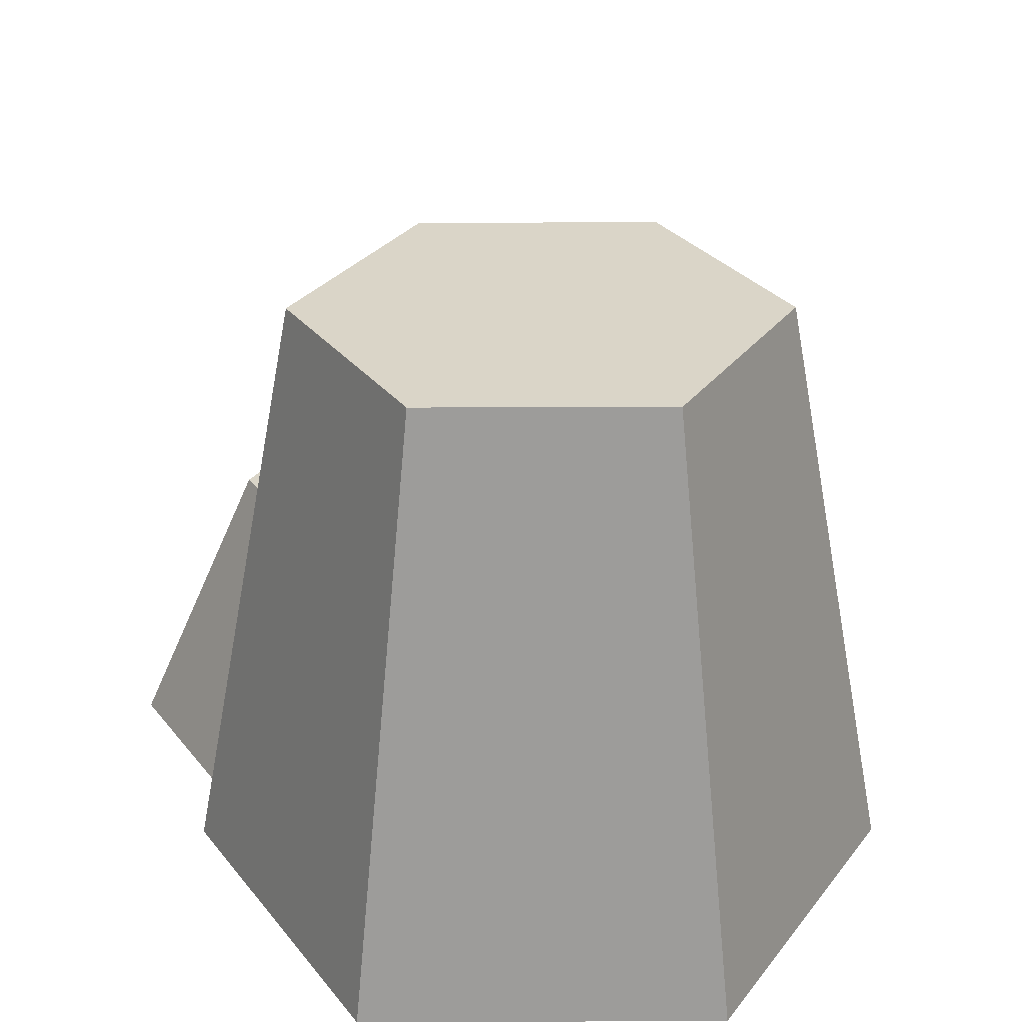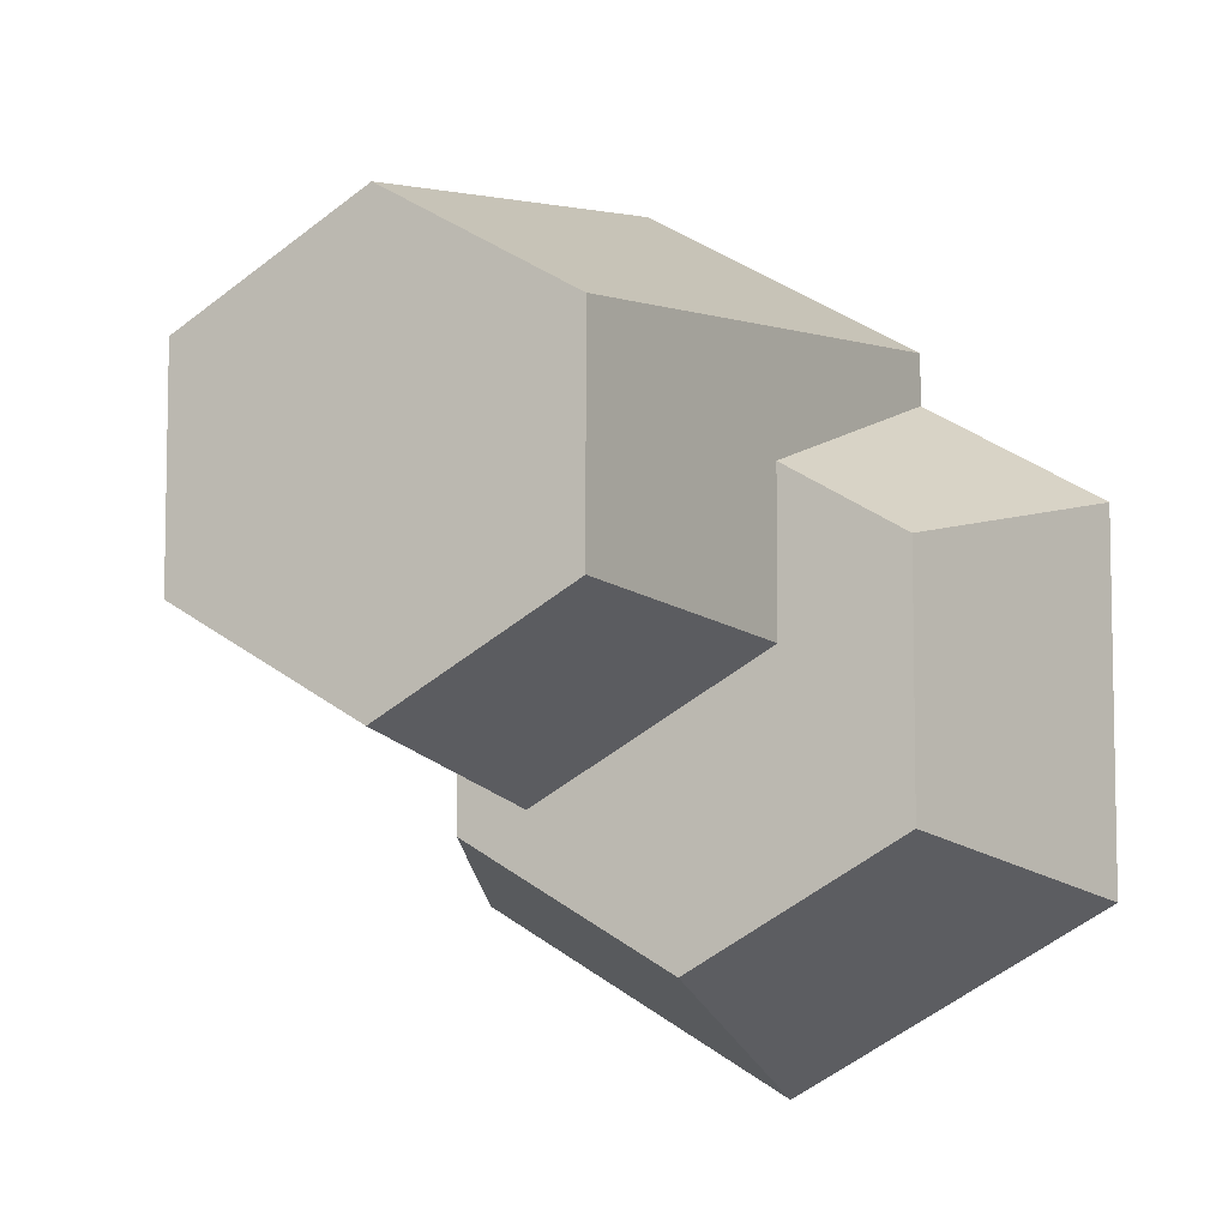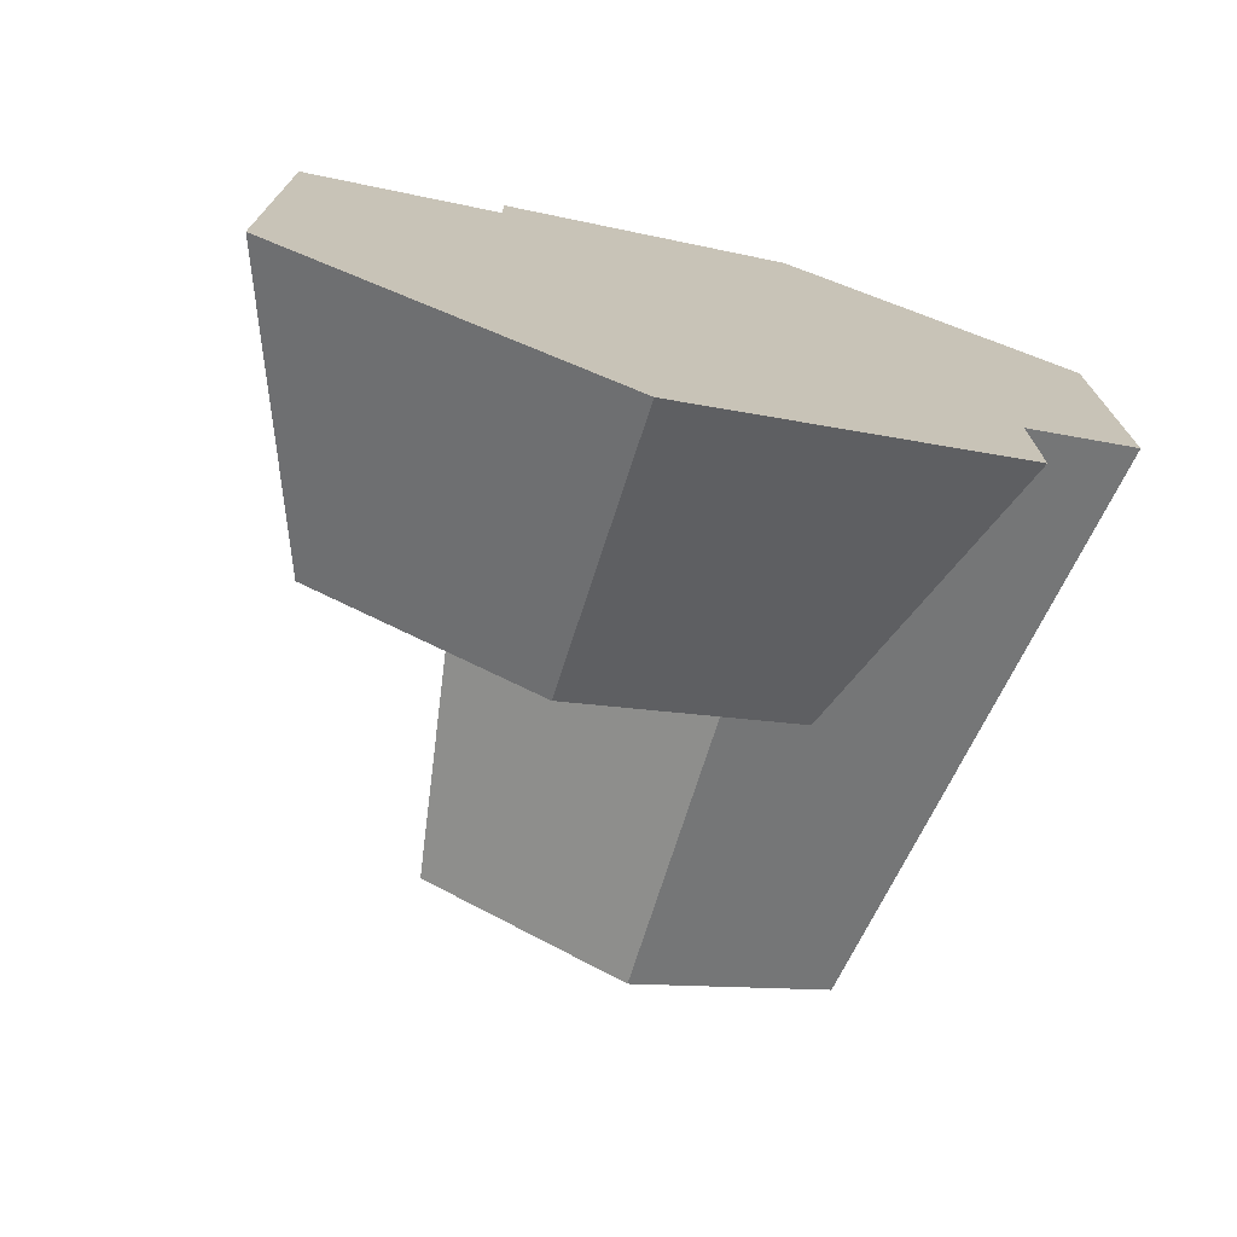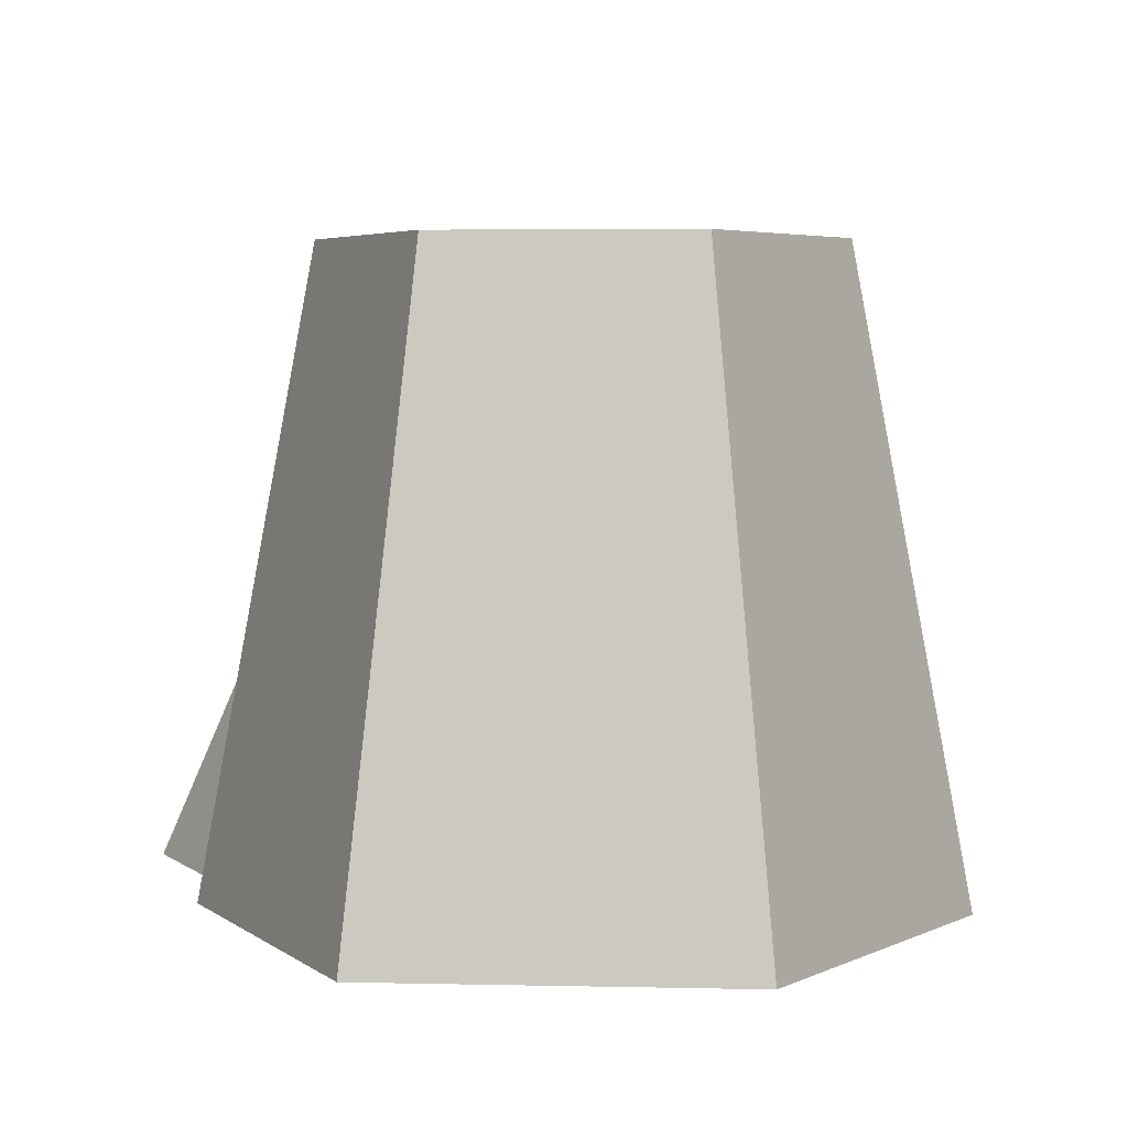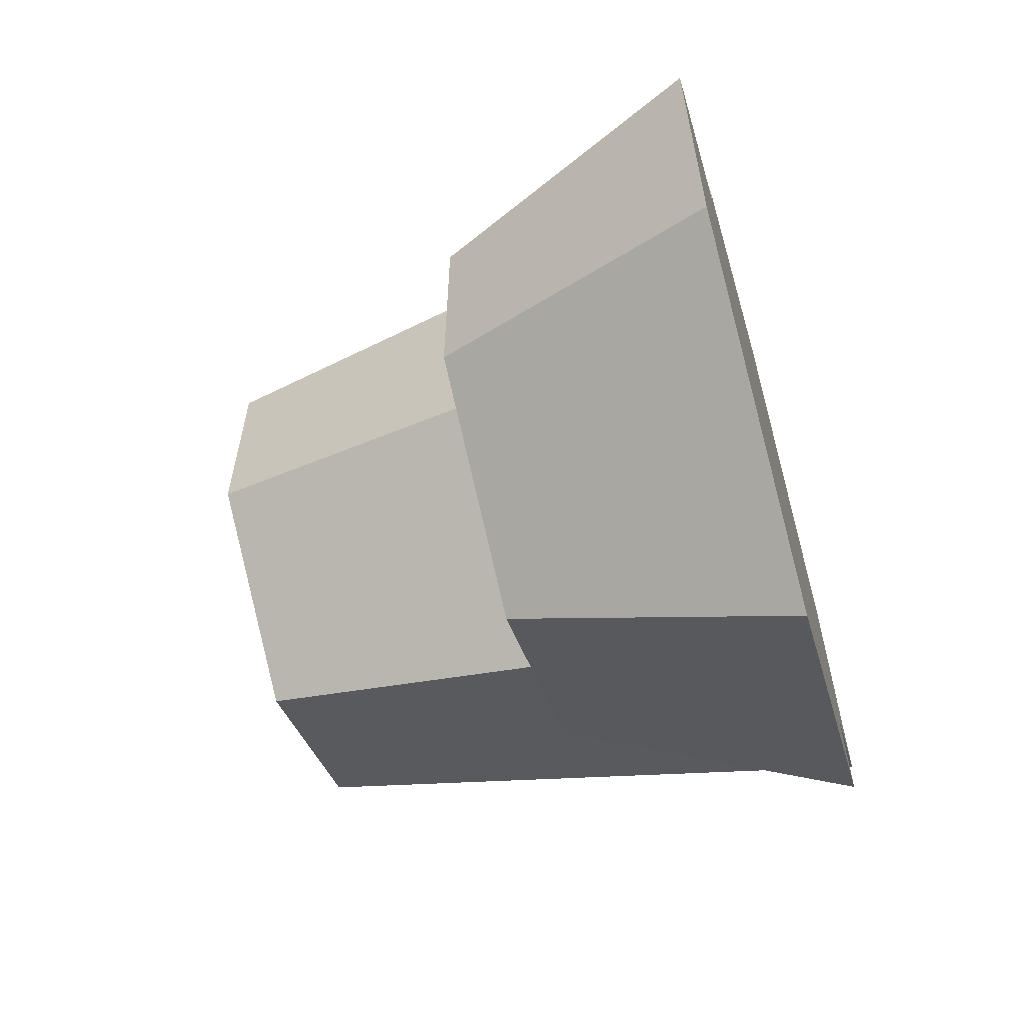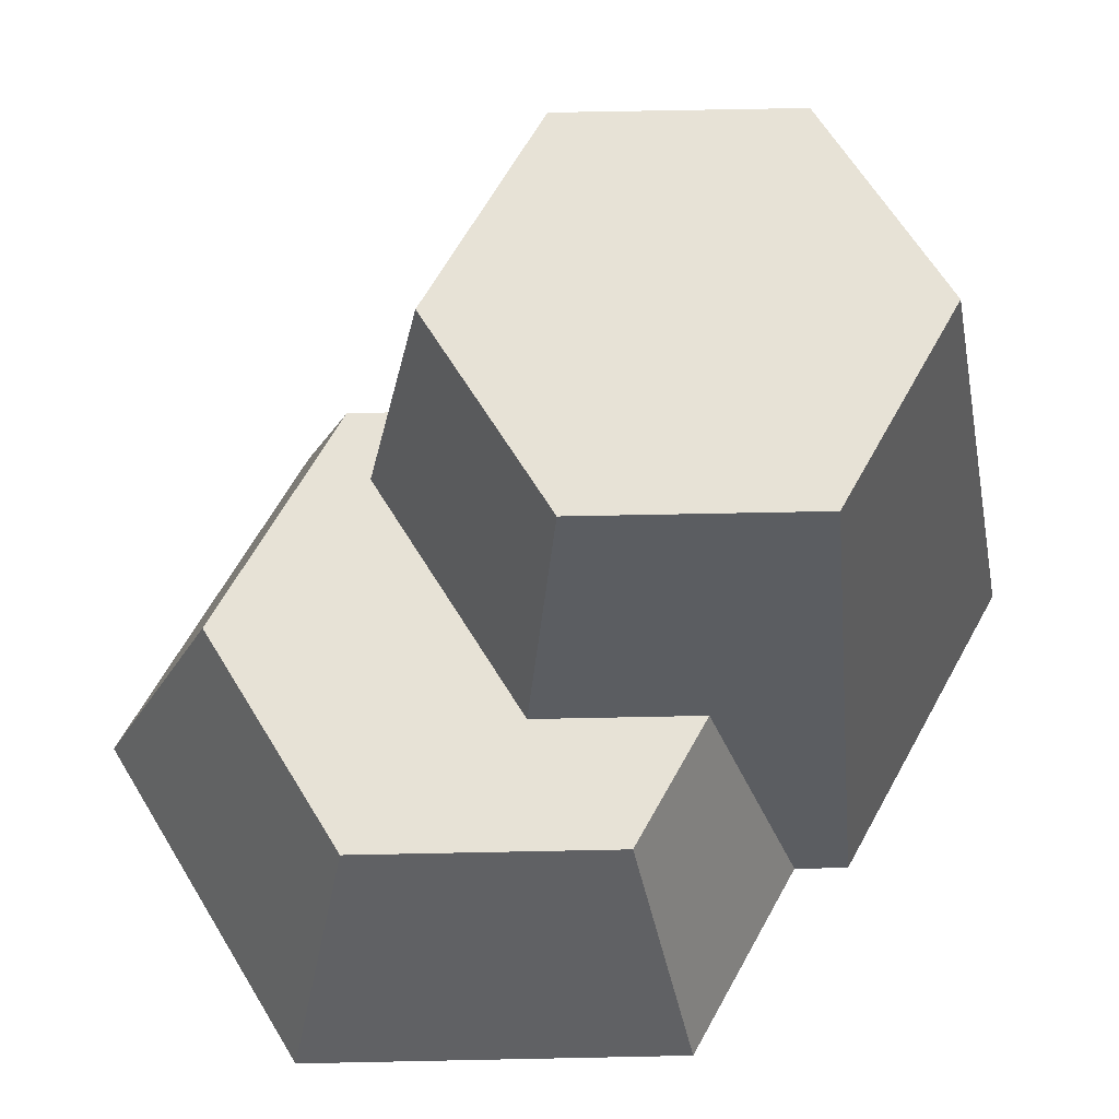
<metadata>
{"format":"obj","ext":"obj","renderer":"f3d","projection":"perspective","resolution":1024,"background":"white","views":[{"elev":29.1,"azim":29.7,"up":"+Y"},{"elev":-6.7,"azim":-155.7,"up":"+Z"},{"elev":-74.0,"azim":-16.3,"up":"+Z"},{"elev":4.5,"azim":34.2,"up":"+Y"},{"elev":-62.0,"azim":-74.4,"up":"+Z"},{"elev":63.4,"azim":-91.2,"up":"+Y"}]}
</metadata>
<code>
g resourceStone
v -0.2844 0 -0.1911
v -0.04272 0 -0.3307
v -0.2071 0.2057 -0.1465
v -0.04272 0.2057 -0.2414
v 0.06862 0.4272 -0.08797
v 0.06862 0.2057 -0.1293
v 0.2154 0.4272 -0.003247
v 0.1216 0.2057 -0.0987
v 0.199 0 -0.09245
v 0.2844 0 -0.04312
v 0.1216 0.2057 -0.1465
v -0.1139 0.2057 -0.02392
v -0.2071 0.2057 0.04332
v -0.1139 0.2057 0.0971
v 0.199 0 -0.1911
v -0.2844 0 0.08797
v 0.2844 0 0.2061
v -0.1472 0 0.1672
v -0.1472 0 0.2061
v 0.06862 0 0.3307
v -0.07813 0.4272 0.1662
v -0.07813 0.4272 -0.003247
v 0.06862 0.4272 0.2509
v 0.2154 0.4272 0.1662
f 3 2 1
f 2 3 4
f 7 6 5
f 6 7 8
f 8 7 9
f 9 7 10
f 3 11 4
f 11 3 6
f 6 3 12
f 12 3 13
f 12 13 14
f 8 11 6
f 15 1 2
f 1 15 9
f 1 9 16
f 16 9 10
f 16 10 17
f 16 17 18
f 18 17 19
f 19 17 20
f 21 18 19
f 18 21 14
f 14 21 12
f 12 21 22
f 20 21 19
f 21 20 23
f 20 24 23
f 24 20 17
f 22 6 12
f 6 22 5
f 11 2 4
f 2 11 15
f 11 9 15
f 9 11 8
f 18 13 16
f 13 18 14
f 7 17 10
f 17 7 24
f 13 1 16
f 1 13 3
f 22 7 5
f 7 22 21
f 7 21 24
f 24 21 23

</code>
